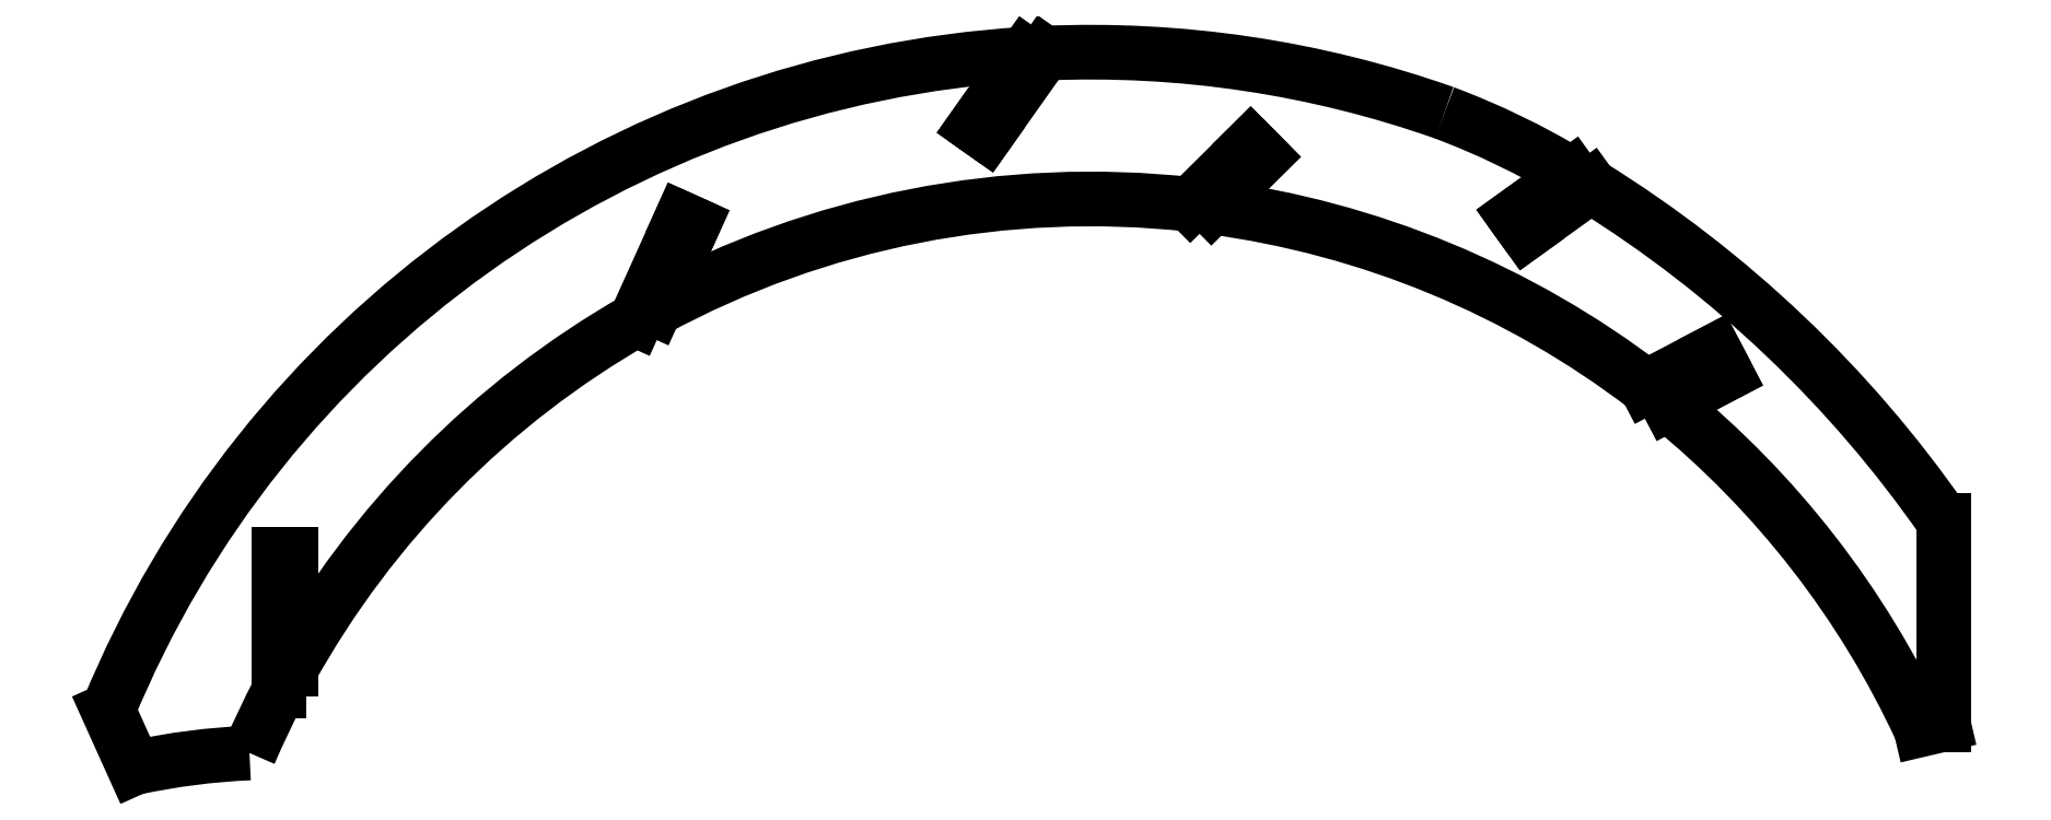
<metadata>
{"format":"dxf","ext":"dxf","renderer":"ezdxf+matplotlib","layout":"modelspace","background":"white","min_lineweight":24,"dpi":150}
</metadata>
<code>
0
SECTION
2
ENTITIES
0
LINE
8
0
10
9.47
20
33.22
30
0
11
9.791
21
33.39
31
0
0
LINE
8
0
10
9.791
20
33.39
30
0
11
9.726
21
33.51
31
0
0
LINE
8
0
10
9.726
20
33.51
30
0
11
9.35
21
33.32
31
0
0
ARC
8
0
10
6.274
20
29.29
30
0
40
5.063
50
52.59
51
82.4
0
LINE
8
0
10
6.943
20
34.31
30
0
11
7.224
21
34.59
31
0
0
LINE
8
0
10
7.224
20
34.59
30
0
11
7.159
21
34.66
31
0
0
LINE
8
0
10
7.159
20
34.66
30
0
11
6.827
21
34.33
31
0
0
ARC
8
0
10
6.274
20
29.29
30
0
40
5.063
50
83.73
51
118.4
0
LINE
8
0
10
3.864
20
33.75
30
0
11
4.077
21
34.22
31
0
0
LINE
8
0
10
4.077
20
34.22
30
0
11
4.012
21
34.25
31
0
0
LINE
8
0
10
4.012
20
34.25
30
0
11
3.76
21
33.69
31
0
0
ARC
8
0
10
6.274
20
29.29
30
0
40
5.063
50
119.8
51
150.9
0
LINE
8
0
10
1.849
20
31.75
30
0
11
1.849
21
32.39
31
0
0
LINE
8
0
10
1.849
20
32.39
30
0
11
1.784
21
32.39
31
0
0
LINE
8
0
10
1.784
20
32.39
30
0
11
1.784
21
31.63
31
0
0
ARC
8
0
10
6.274
20
29.29
30
0
40
5.063
50
152.5
51
156.8
0
ARC
8
0
10
1.78
20
27.53
30
0
40
3.761
50
92.42
51
102.2
0
LINE
8
0
10
0.9833
20
31.21
30
0
11
0.8394
21
31.53
31
0
0
ARC
8
0
10
6.274
20
29.29
30
0
40
5.876
50
93.5
51
157.7
0
LINE
8
0
10
5.916
20
35.16
30
0
11
5.634
21
34.76
31
0
0
LINE
8
0
10
5.634
20
34.76
30
0
11
5.699
21
34.71
31
0
0
LINE
8
0
10
5.699
20
34.71
30
0
11
6.017
21
35.16
31
0
0
ARC
8
0
10
6.274
20
29.29
30
0
40
5.876
50
70.53
51
92.51
0
ARC
8
0
10
6.746
20
30.87
30
0
40
4.236
50
58.85
51
69.46
0
LINE
8
0
10
8.937
20
34.49
30
0
11
8.619
21
34.26
31
0
0
LINE
8
0
10
8.619
20
34.26
30
0
11
8.684
21
34.17
31
0
0
LINE
8
0
10
8.684
20
34.17
30
0
11
9.041
21
34.43
31
0
0
ARC
8
0
10
5.542
20
28.79
30
0
40
6.636
50
34.77
51
58.18
0
LINE
8
0
10
10.99
20
31.45
30
0
11
10.99
21
32.57
31
0
0
LINE
8
0
10
10.87
20
31.42
30
0
11
10.99
21
31.45
31
0
0
ARC
8
0
10
6.274
20
29.29
30
0
40
5.063
50
24.83
51
50.86
0
ENDSEC
0
EOF

</code>
